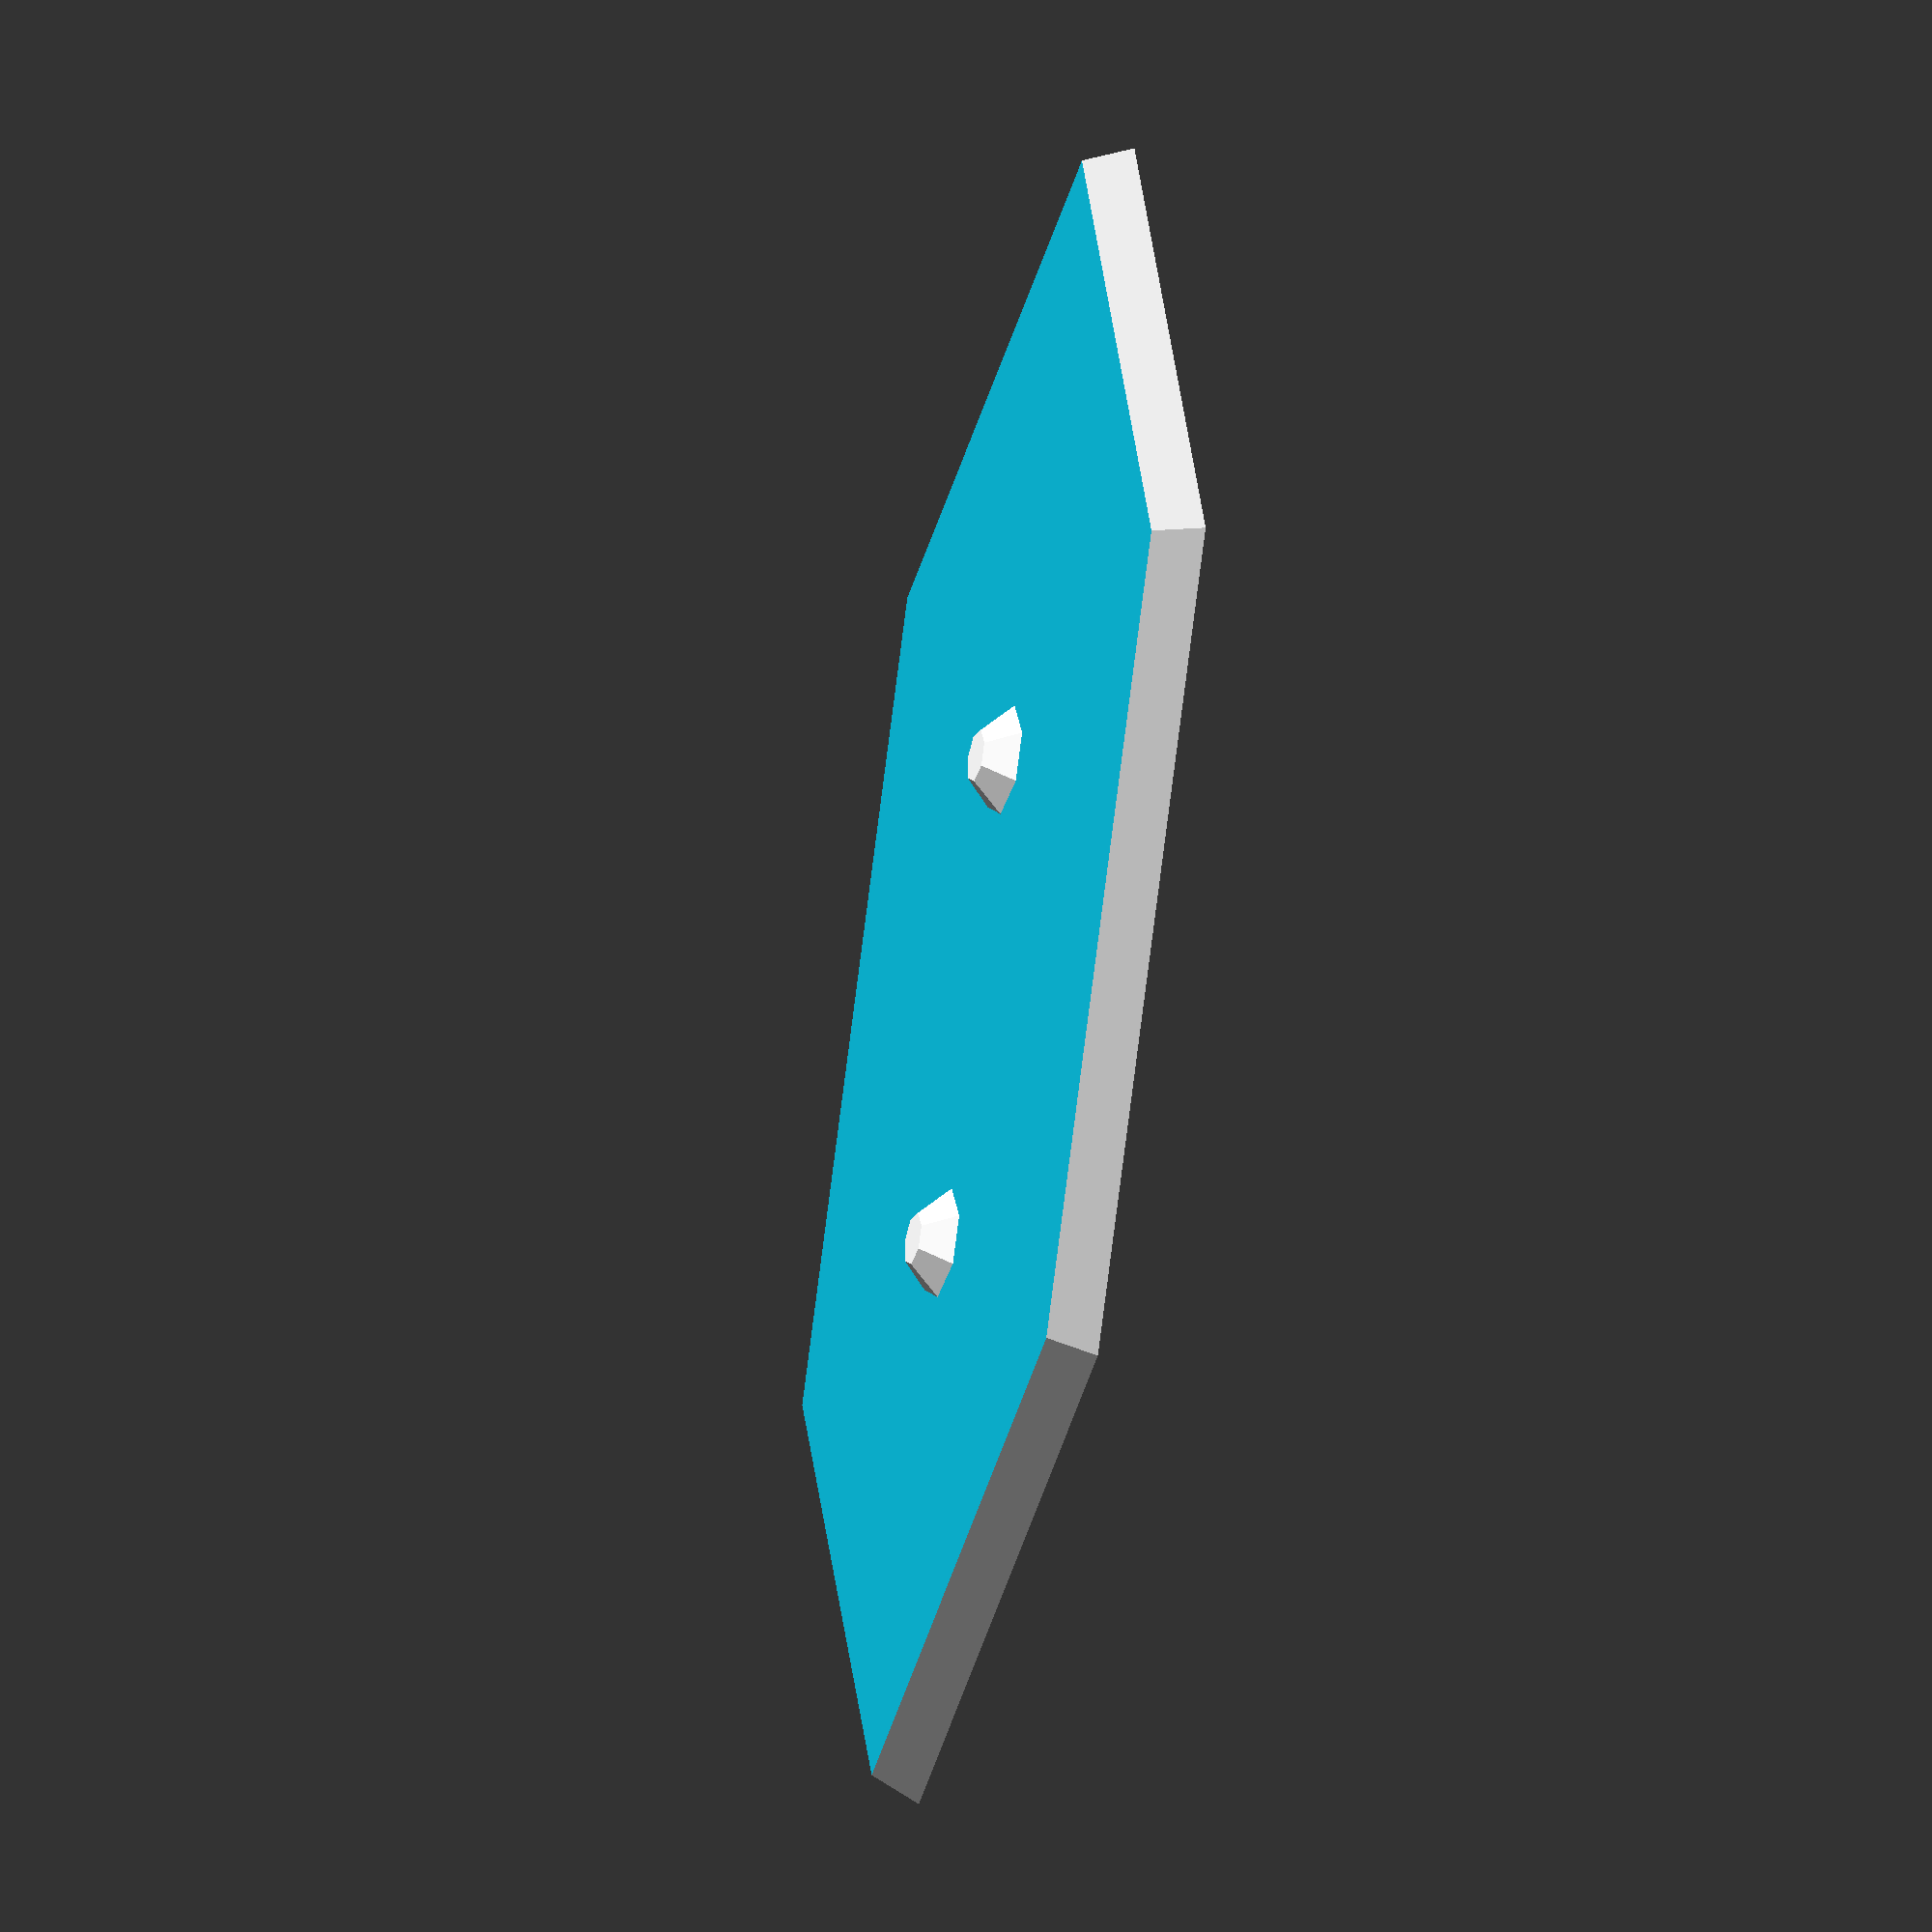
<openscad>

module hex (unit=20,height=10) {    
          
    polyhedron(points=[
        [0,unit,0],//0
        [unit,0,0],
        [unit,-2*unit,0],
        [0,-3*unit,0],
        [-unit,-2*unit,0],
        [-unit,0,0],//end old 
        [0,unit-2,height],//6
        [unit-1,0-1,height],
        [unit-1,-2*unit+1,height],
        [0,-3*unit+2,height],
        [-unit+1,-2*unit+1,height],
        [-unit+1,0-1,height]],
    faces=[
    //[0,1,2,3,4,5],
    [0,5,4,3,2,1],
    [0,1,7,6],
    [1,2,8,7],
    [2,3,9,8],
    [3,4,10,9],
    [4,5,11,10],
    [5,0,6,11],
    [6,7,8,9,10,11]
    ]);

}

//hex(25,10);
//16mm on center
//250mm/digit inner
//140 max/digit. ~120mm /
u=12;
margin=5;
border=2;

radius=2;

difference() {
    union() {
        difference() {
            hex(u,5);
            translate([-20,-40,1.5]) {
                cube(60);
            };

        }

        translate([0,-4,0.5]) { 
            sphere(radius);
        };
        
        translate([0,-18,0.5]) { 
            sphere(radius);
        };
    };
    translate([-20,-40,-5])  {
        cube([40,60,5]);
    };
};
</openscad>
<views>
elev=209.4 azim=23.3 roll=108.9 proj=o view=solid
</views>
